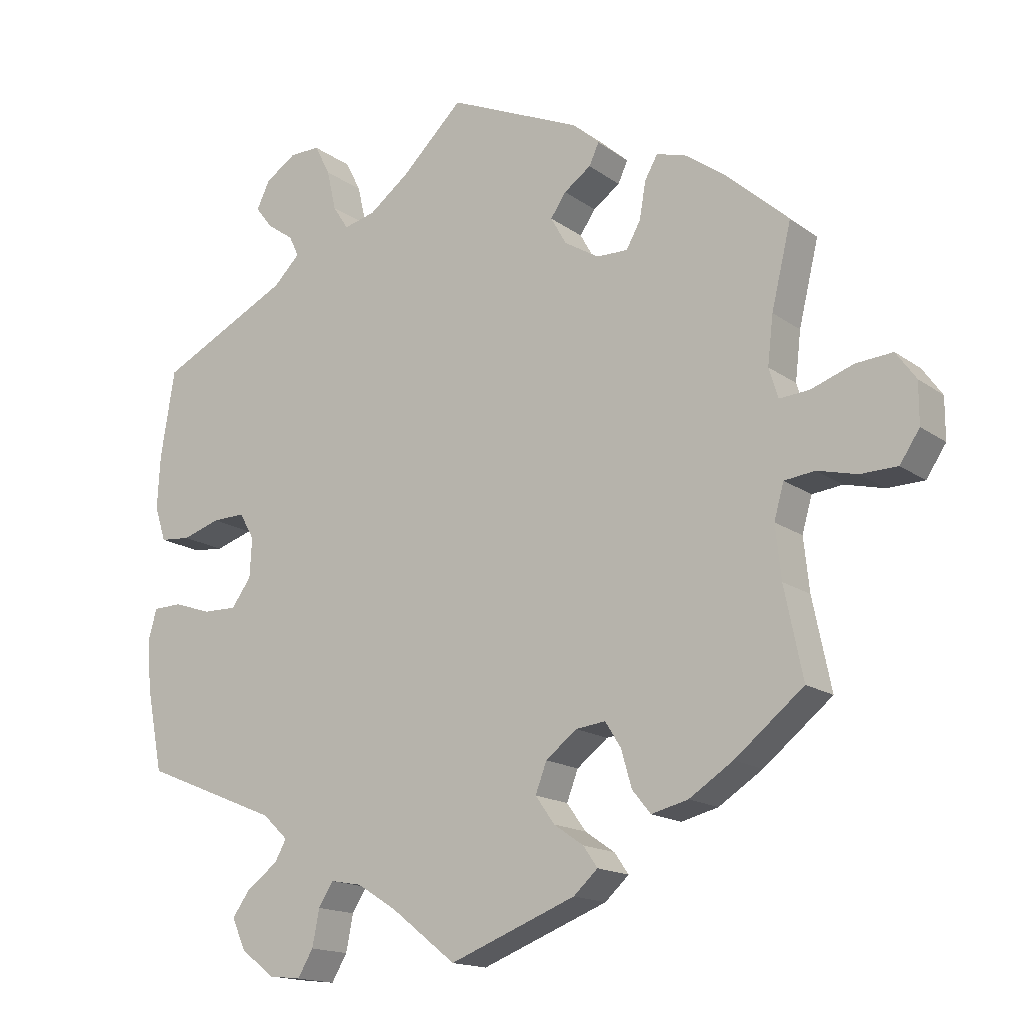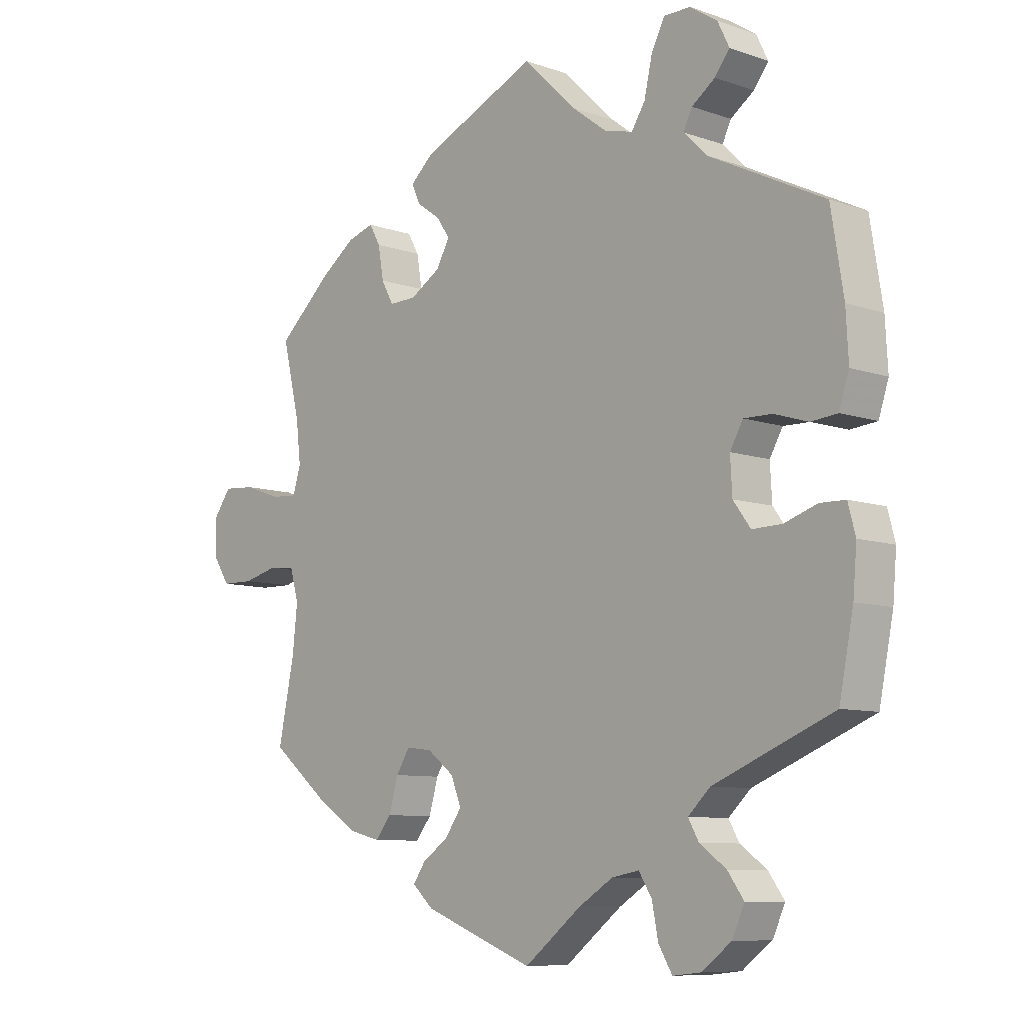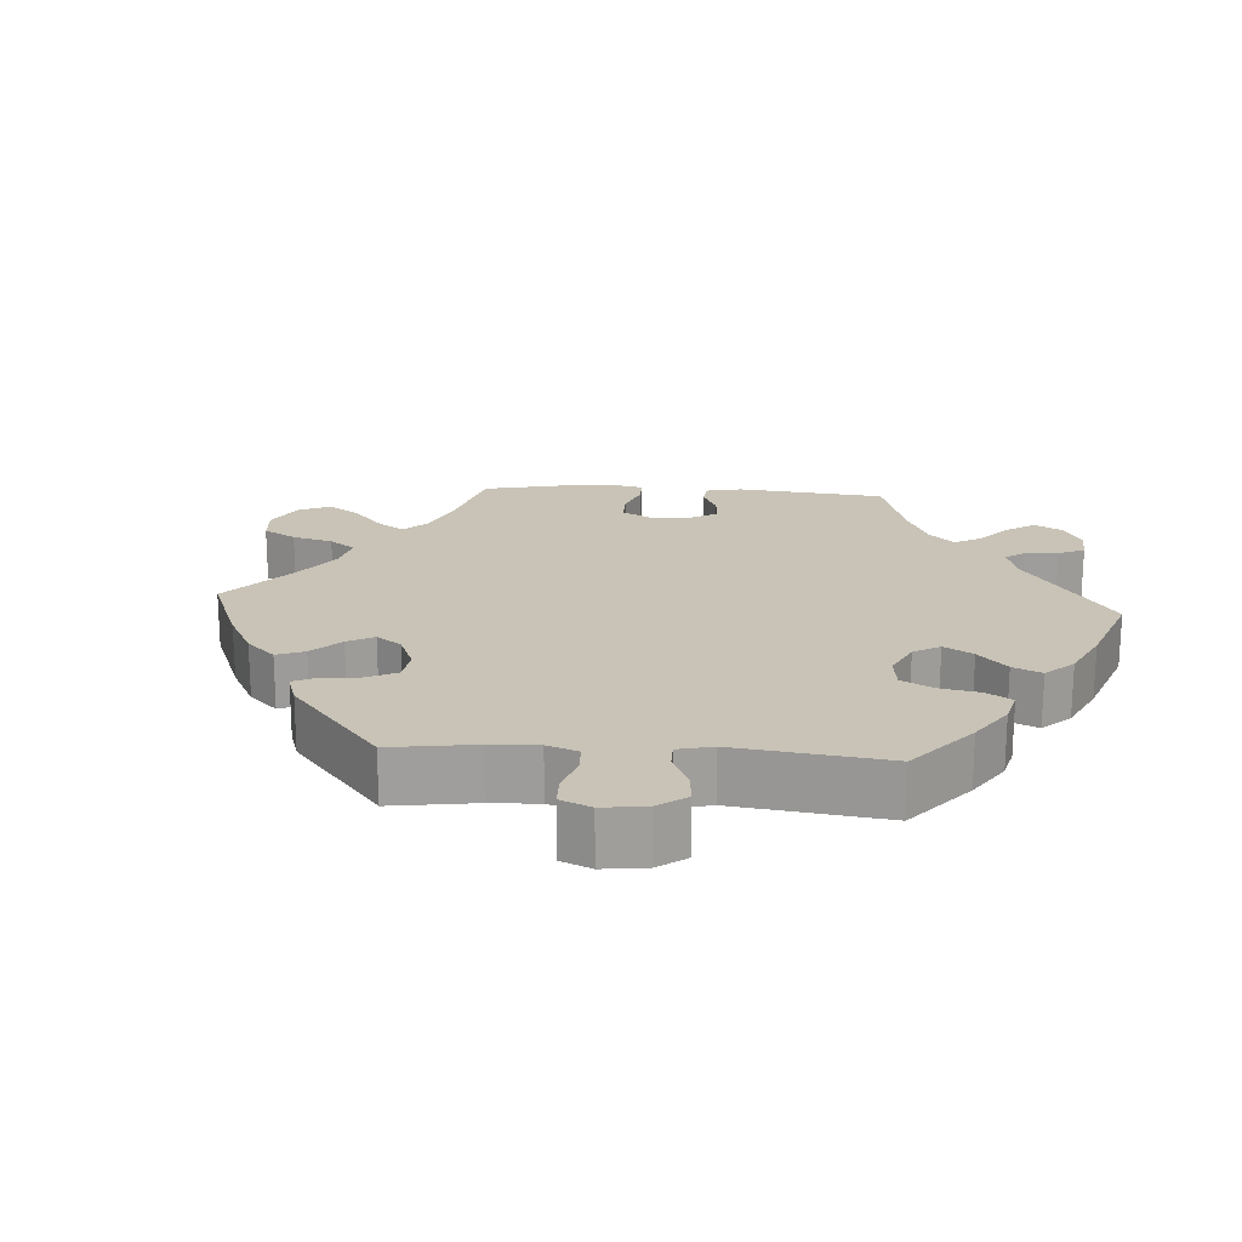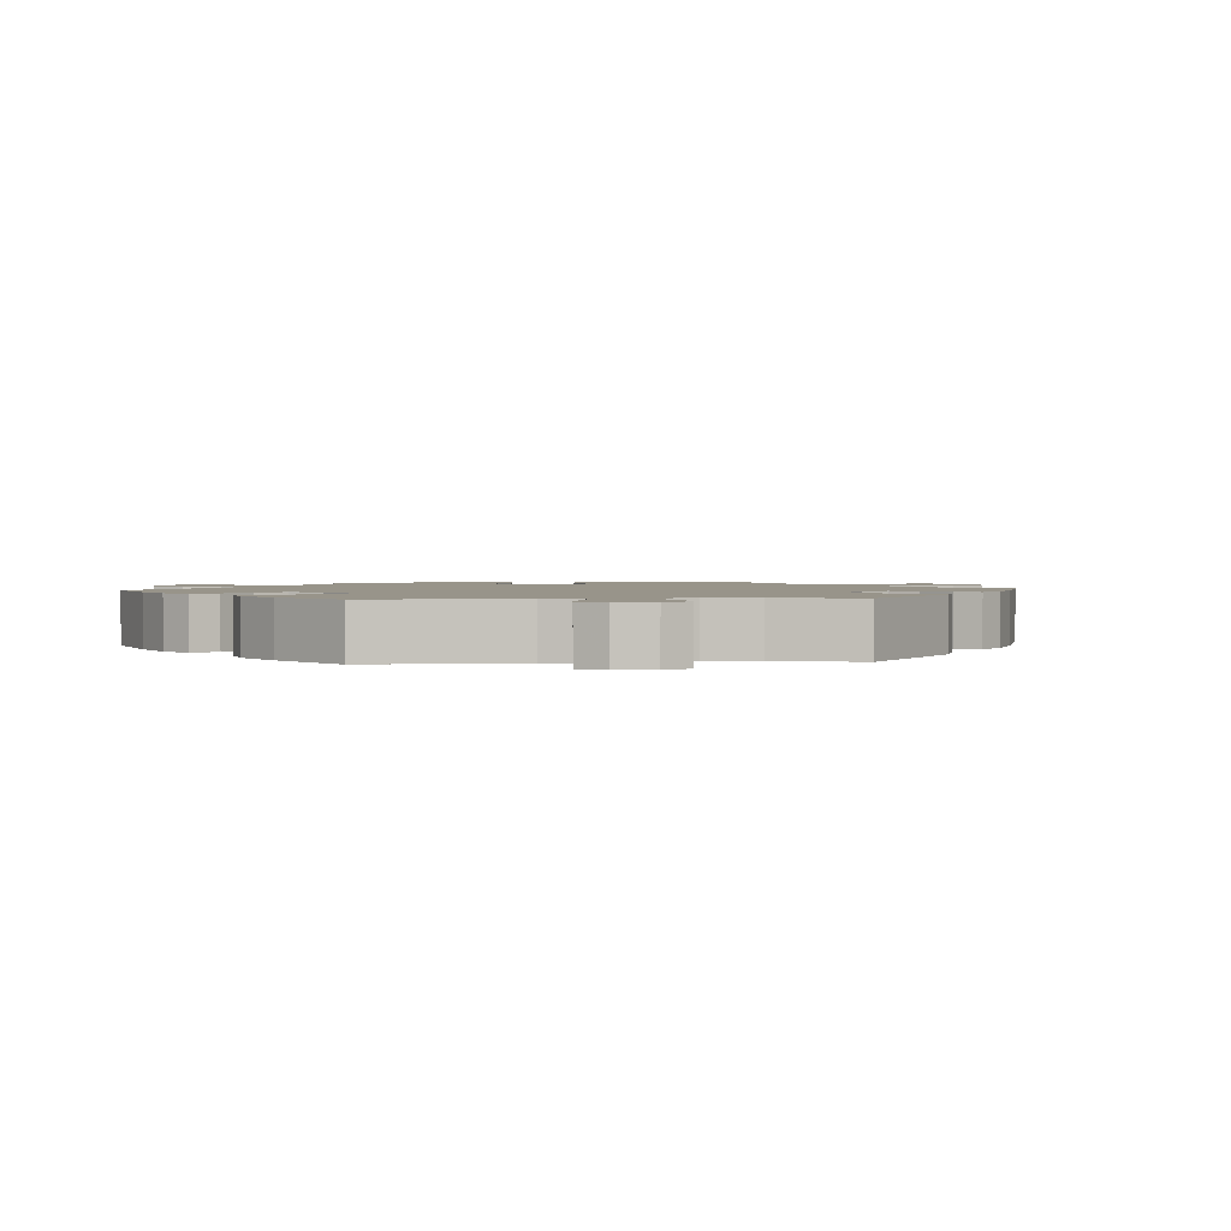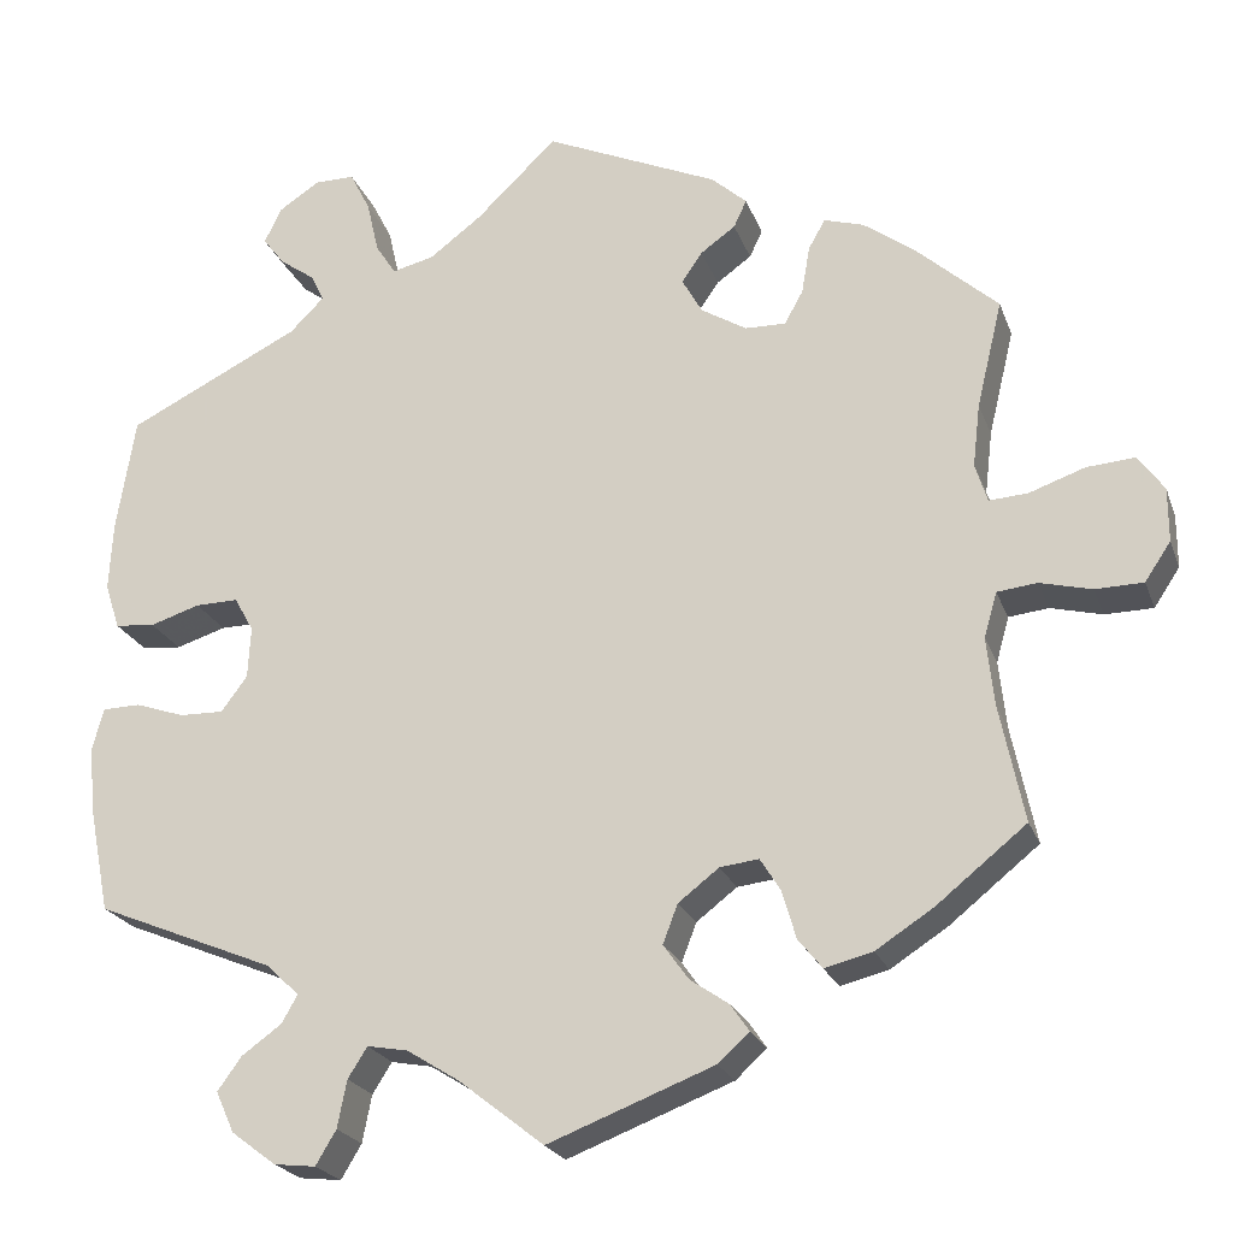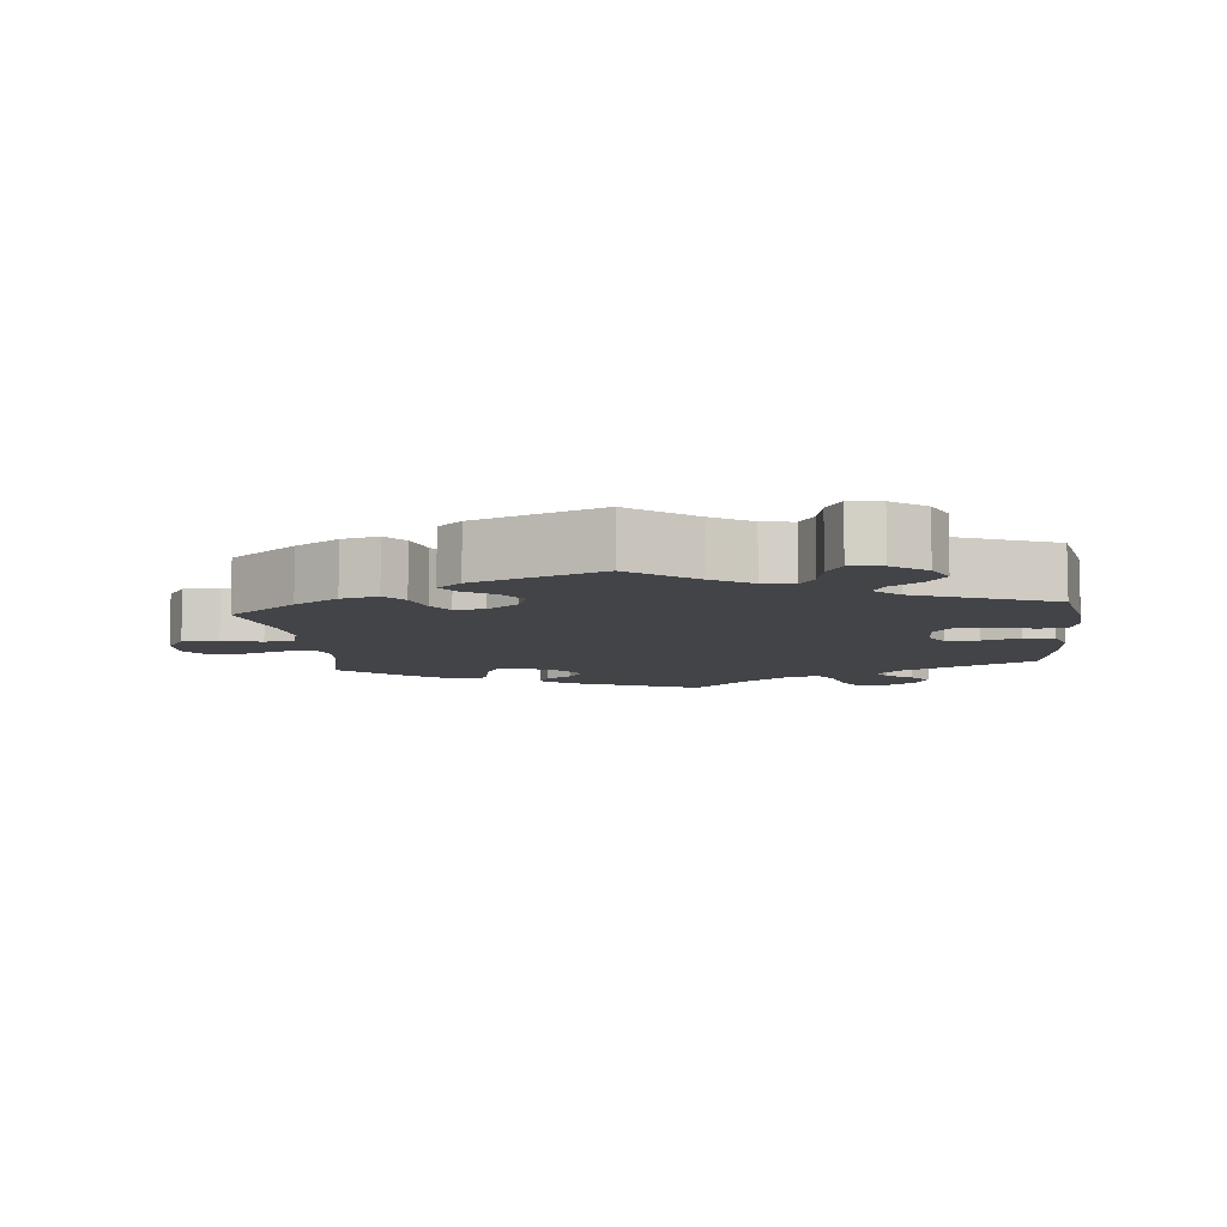
<metadata>
{"format":"obj","ext":"obj","renderer":"f3d","projection":"perspective","resolution":1024,"background":"white","views":[{"elev":-15.9,"azim":34.7,"up":"+Z"},{"elev":-8.7,"azim":-133.0,"up":"+Z"},{"elev":19.5,"azim":-146.1,"up":"+Y"},{"elev":1.8,"azim":-35.5,"up":"+Y"},{"elev":-22.4,"azim":17.0,"up":"+Z"},{"elev":-8.0,"azim":-173.8,"up":"+Y"}]}
</metadata>
<code>
v -0.092 0.07 -0.506
v -0.148 0.07 -0.471
v -0.192 0.07 -0.463
v -0.213 0.07 -0.496
v -0.223 0.07 -0.547
v -0.245 0.07 -0.584
v -0.29 0.07 -0.579
v -0.338 0.07 -0.543
v -0.358 0.07 -0.499
v -0.332 0.07 -0.463
v -0.289 0.07 -0.432
v -0.272 0.07 -0.402
v -0.308 0.07 -0.368
v -0.501 0.07 -0.289
v -0.524 0.07 -0.173
v -0.53 0.07 -0.103
v -0.518 0.07 -0.058
v -0.477 0.07 -0.057
v -0.424 0.07 -0.075
v -0.376 0.07 -0.076
v -0.348 0.07 -0.038
v -0.345 0.07 0.018
v -0.366 0.07 0.055
v -0.412 0.07 0.054
v -0.466 0.07 0.037
v -0.509 0.07 0.041
v -0.525 0.07 0.09
v -0.521 0.07 0.165
v -0.501 0.07 0.289
v -0.314 0.07 0.382
v -0.277 0.07 0.419
v -0.291 0.07 0.448
v -0.329 0.07 0.475
v -0.353 0.07 0.506
v -0.334 0.07 0.545
v -0.29 0.07 0.574
v -0.247 0.07 0.574
v -0.225 0.07 0.531
v -0.212 0.07 0.474
v -0.19 0.07 0.44
v -0.145 0.07 0.451
v -0.088 0.07 0.494
v -0.001 0.07 0.578
v 0.187 0.07 0.495
v 0.225 0.07 0.461
v 0.211 0.07 0.431
v 0.173 0.07 0.404
v 0.151 0.07 0.372
v 0.173 0.07 0.333
v 0.222 0.07 0.303
v 0.266 0.07 0.302
v 0.286 0.07 0.338
v 0.295 0.07 0.39
v 0.313 0.07 0.422
v 0.356 0.07 0.409
v 0.412 0.07 0.368
v 0.5 0.07 0.289
v 0.472 0.07 0.173
v 0.464 0.07 0.105
v 0.477 0.07 0.063
v 0.519 0.07 0.066
v 0.579 0.07 0.087
v 0.631 0.07 0.091
v 0.659 0.07 0.052
v 0.659 0.07 -0.006
v 0.631 0.07 -0.048
v 0.579 0.07 -0.049
v 0.523 0.07 -0.035
v 0.48 0.07 -0.04
v 0.466 0.07 -0.089
v 0.474 0.07 -0.163
v 0.5 0.07 -0.289
v 0.403 0.07 -0.367
v 0.341 0.07 -0.407
v 0.289 0.07 -0.42
v 0.263 0.07 -0.388
v 0.248 0.07 -0.336
v 0.226 0.07 -0.301
v 0.184 0.07 -0.306
v 0.14 0.07 -0.34
v 0.124 0.07 -0.382
v 0.151 0.07 -0.42
v 0.193 0.07 -0.449
v 0.213 0.07 -0.478
v 0.179 0.07 -0.509
v 0 0.07 -0.578
v -0.092 0 -0.506
v -0.148 0 -0.471
v -0.192 0 -0.463
v -0.213 0 -0.496
v -0.223 0 -0.547
v -0.245 0 -0.584
v -0.29 0 -0.579
v -0.338 0 -0.543
v -0.358 0 -0.499
v -0.332 0 -0.463
v -0.289 0 -0.432
v -0.272 0 -0.402
v -0.308 0 -0.368
v -0.501 0 -0.289
v -0.524 0 -0.173
v -0.53 0 -0.103
v -0.518 0 -0.058
v -0.477 0 -0.057
v -0.424 0 -0.075
v -0.376 0 -0.076
v -0.348 0 -0.038
v -0.345 0 0.018
v -0.366 0 0.055
v -0.412 0 0.054
v -0.466 0 0.037
v -0.509 0 0.041
v -0.525 0 0.09
v -0.521 0 0.165
v -0.501 0 0.289
v -0.314 0 0.382
v -0.277 0 0.419
v -0.291 0 0.448
v -0.329 0 0.475
v -0.353 0 0.506
v -0.334 0 0.545
v -0.29 0 0.574
v -0.247 0 0.574
v -0.225 0 0.531
v -0.212 0 0.474
v -0.19 0 0.44
v -0.145 0 0.451
v -0.088 0 0.494
v -0.001 0 0.578
v 0.187 0 0.495
v 0.225 0 0.461
v 0.211 0 0.431
v 0.173 0 0.404
v 0.151 0 0.372
v 0.173 0 0.333
v 0.222 0 0.303
v 0.266 0 0.302
v 0.286 0 0.338
v 0.295 0 0.39
v 0.313 0 0.422
v 0.356 0 0.409
v 0.412 0 0.368
v 0.5 0 0.289
v 0.472 0 0.173
v 0.464 0 0.105
v 0.477 0 0.063
v 0.519 0 0.066
v 0.579 0 0.087
v 0.631 0 0.091
v 0.659 0 0.052
v 0.659 0 -0.006
v 0.631 0 -0.048
v 0.579 0 -0.049
v 0.523 0 -0.035
v 0.48 0 -0.04
v 0.466 0 -0.089
v 0.474 0 -0.163
v 0.5 0 -0.289
v 0.403 0 -0.367
v 0.341 0 -0.407
v 0.289 0 -0.42
v 0.263 0 -0.388
v 0.248 0 -0.336
v 0.226 0 -0.301
v 0.184 0 -0.306
v 0.14 0 -0.34
v 0.124 0 -0.382
v 0.151 0 -0.42
v 0.193 0 -0.449
v 0.213 0 -0.478
v 0.179 0 -0.509
v 0 0 -0.578
f 85 86 1
f 82 83 84 85
f 81 82 85 1
f 80 81 1 2
f 79 80 2 3
f 74 75 76 77
f 74 77 78
f 71 72 73 74
f 70 71 74 78
f 69 70 78 79
f 65 66 67 68
f 65 68 69
f 64 65 69
f 61 62 63 64
f 60 61 64 69
f 59 60 69 79
f 55 56 57 58
f 52 53 54 55
f 51 52 55 58
f 50 51 58 59
f 44 45 46 47
f 42 43 44 47
f 41 42 47 48
f 40 41 48 49
f 36 37 38 39
f 36 39 40
f 35 36 40
f 32 33 34 35
f 31 32 35 40
f 30 31 40 49
f 24 25 26 27
f 23 24 27 28
f 16 17 18 19
f 16 19 20
f 13 14 15 16
f 12 13 16 20
f 8 9 10 11
f 8 11 12
f 7 8 12
f 4 5 6 7
f 3 4 7 12
f 23 28 29 30
f 22 23 30 49
f 21 22 49 50
f 21 50 59 79
f 20 21 79
f 3 12 20 79
f 87 172 171
f 171 170 169 168
f 87 171 168 167
f 88 87 167 166
f 89 88 166 165
f 163 162 161 160
f 164 163 160
f 160 159 158 157
f 164 160 157 156
f 165 164 156 155
f 154 153 152 151
f 155 154 151
f 155 151 150
f 150 149 148 147
f 155 150 147 146
f 165 155 146 145
f 144 143 142 141
f 141 140 139 138
f 144 141 138 137
f 145 144 137 136
f 133 132 131 130
f 133 130 129 128
f 134 133 128 127
f 135 134 127 126
f 125 124 123 122
f 126 125 122
f 126 122 121
f 121 120 119 118
f 126 121 118 117
f 135 126 117 116
f 113 112 111 110
f 114 113 110 109
f 105 104 103 102
f 106 105 102
f 102 101 100 99
f 106 102 99 98
f 97 96 95 94
f 98 97 94
f 98 94 93
f 93 92 91 90
f 98 93 90 89
f 116 115 114 109
f 135 116 109 108
f 136 135 108 107
f 165 145 136 107
f 165 107 106
f 165 106 98 89
f 1 87 88 2
f 2 88 89 3
f 3 89 90 4
f 4 90 91 5
f 5 91 92 6
f 6 92 93 7
f 7 93 94 8
f 8 94 95 9
f 9 95 96 10
f 10 96 97 11
f 11 97 98 12
f 12 98 99 13
f 13 99 100 14
f 14 100 101 15
f 15 101 102 16
f 16 102 103 17
f 17 103 104 18
f 18 104 105 19
f 19 105 106 20
f 20 106 107 21
f 21 107 108 22
f 22 108 109 23
f 23 109 110 24
f 24 110 111 25
f 25 111 112 26
f 26 112 113 27
f 27 113 114 28
f 28 114 115 29
f 29 115 116 30
f 30 116 117 31
f 31 117 118 32
f 32 118 119 33
f 33 119 120 34
f 34 120 121 35
f 35 121 122 36
f 36 122 123 37
f 37 123 124 38
f 38 124 125 39
f 39 125 126 40
f 40 126 127 41
f 41 127 128 42
f 42 128 129 43
f 43 129 130 44
f 44 130 131 45
f 45 131 132 46
f 46 132 133 47
f 47 133 134 48
f 48 134 135 49
f 49 135 136 50
f 50 136 137 51
f 51 137 138 52
f 52 138 139 53
f 53 139 140 54
f 54 140 141 55
f 55 141 142 56
f 56 142 143 57
f 57 143 144 58
f 58 144 145 59
f 59 145 146 60
f 60 146 147 61
f 61 147 148 62
f 62 148 149 63
f 63 149 150 64
f 64 150 151 65
f 65 151 152 66
f 66 152 153 67
f 67 153 154 68
f 68 154 155 69
f 69 155 156 70
f 70 156 157 71
f 71 157 158 72
f 72 158 159 73
f 73 159 160 74
f 74 160 161 75
f 75 161 162 76
f 76 162 163 77
f 77 163 164 78
f 78 164 165 79
f 79 165 166 80
f 80 166 167 81
f 81 167 168 82
f 82 168 169 83
f 83 169 170 84
f 84 170 171 85
f 85 171 172 86
f 86 172 87 1

</code>
